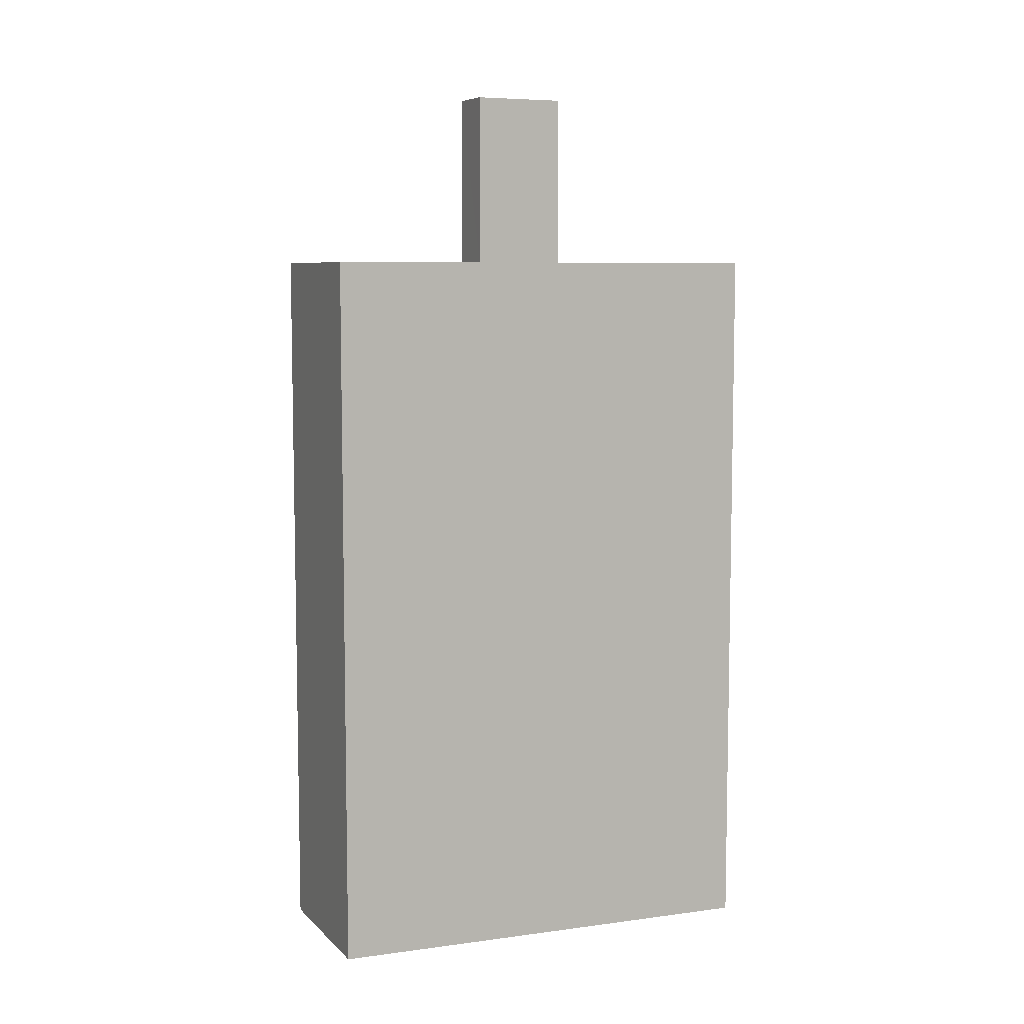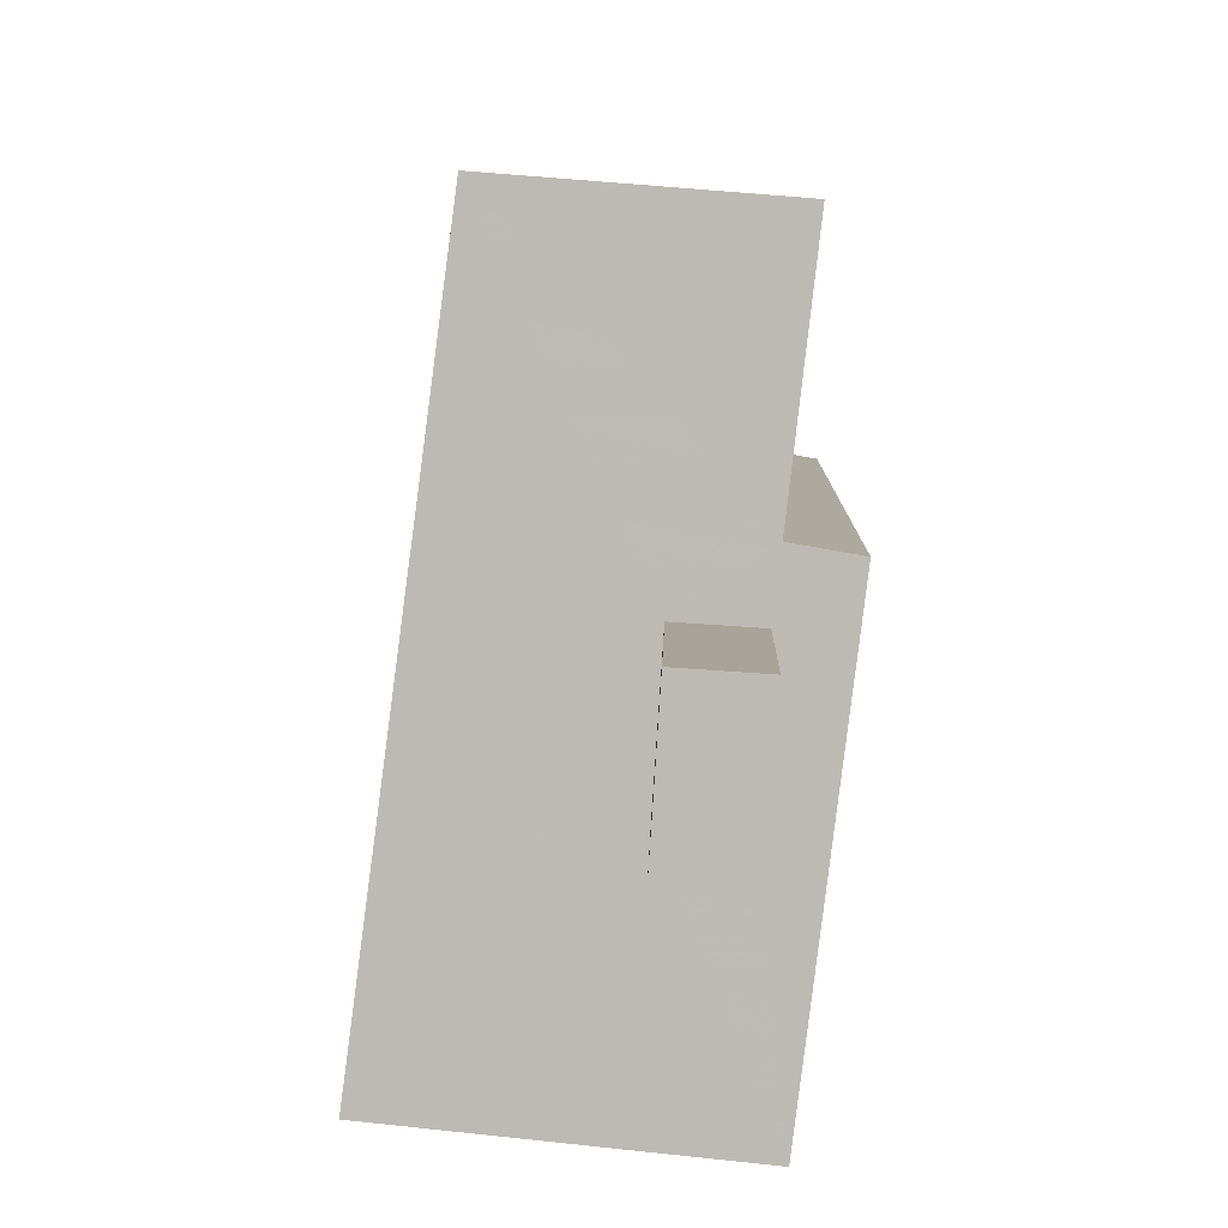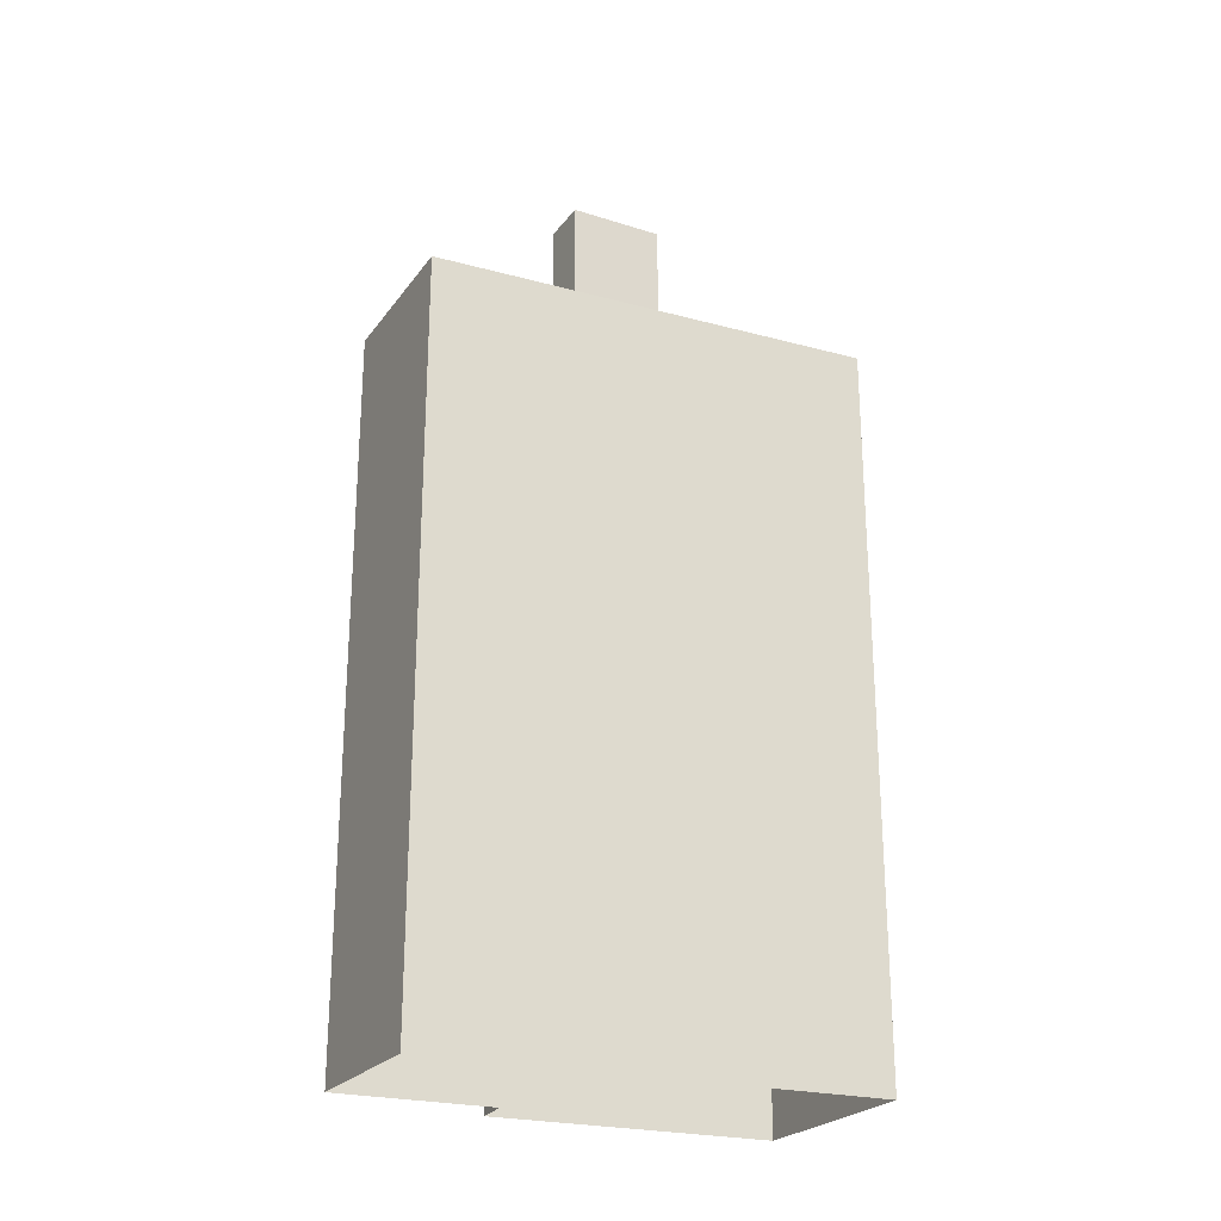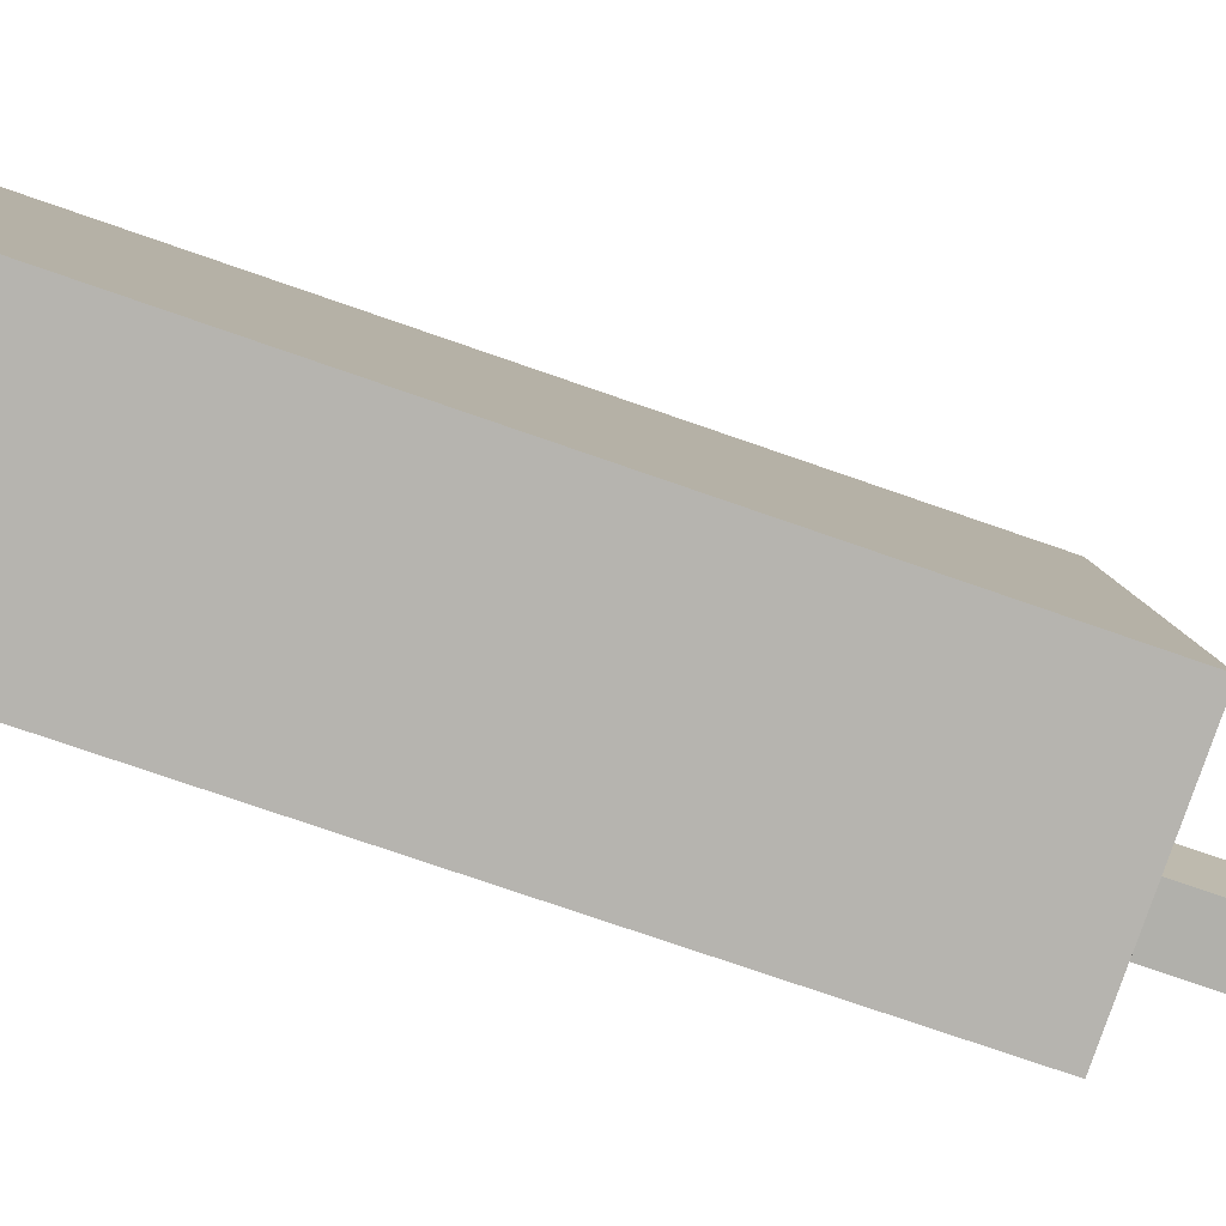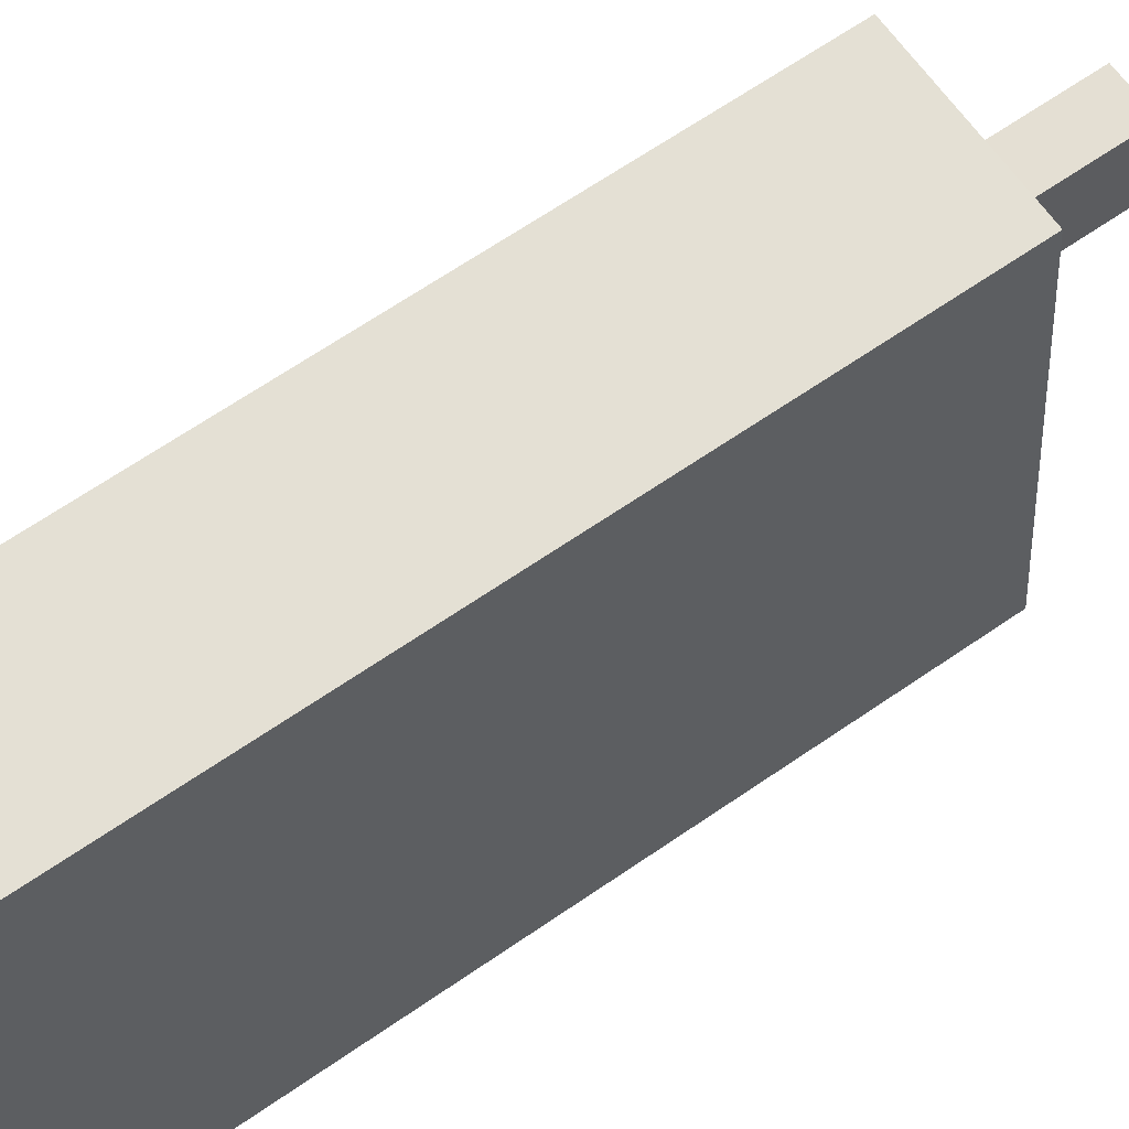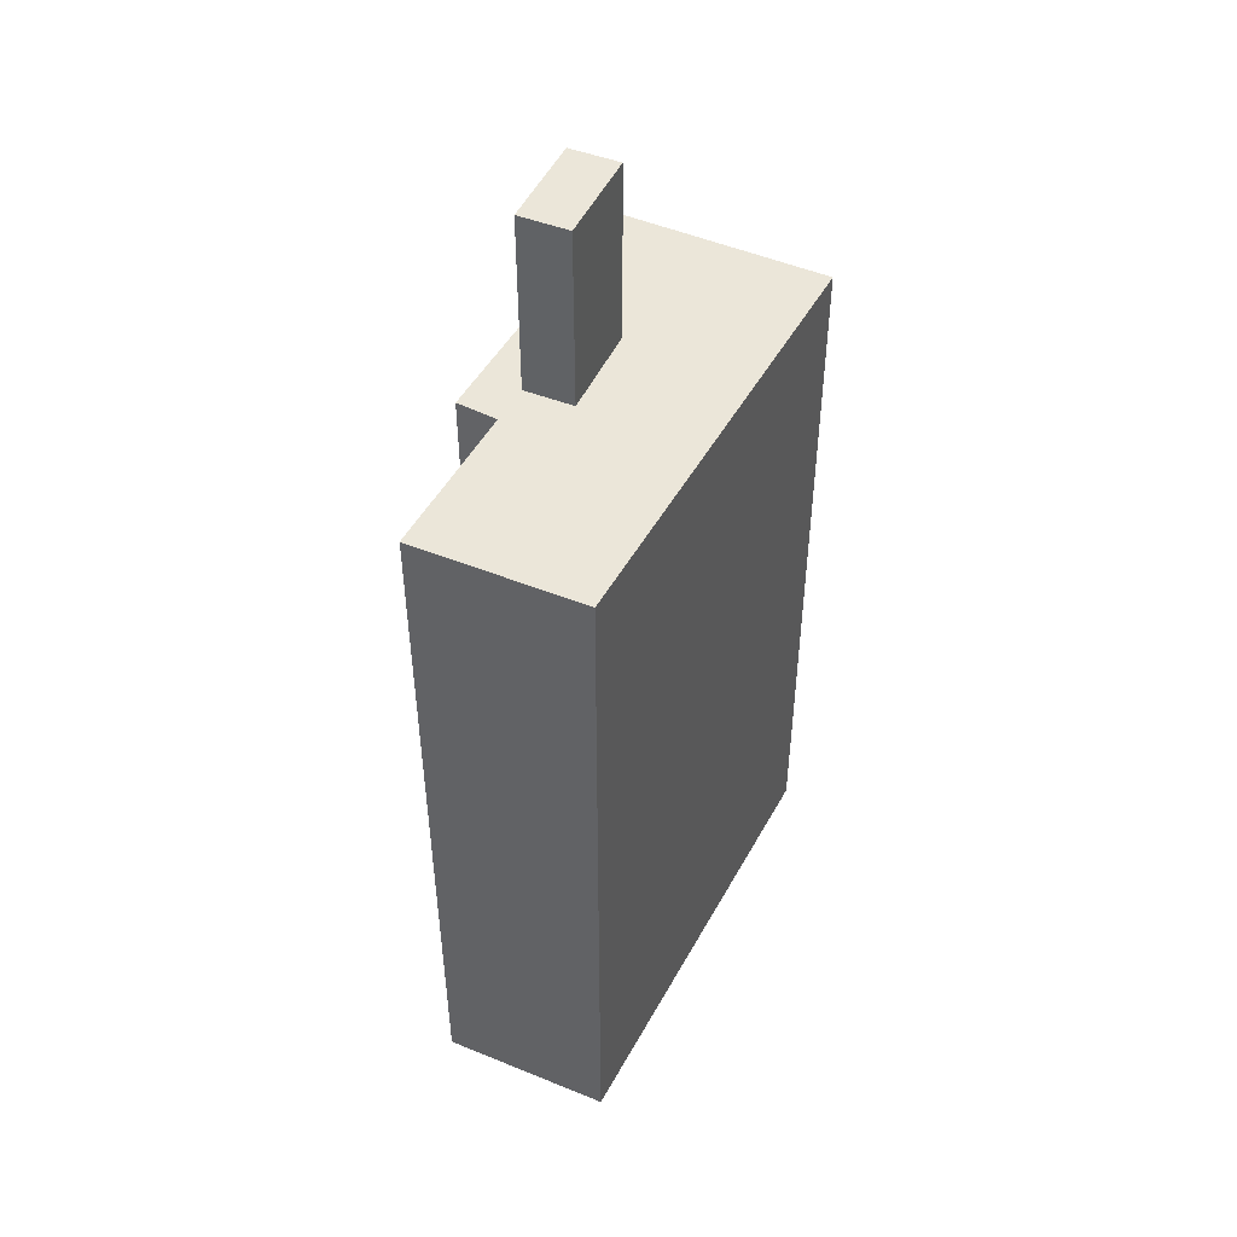
<metadata>
{"format":"obj","ext":"obj","renderer":"f3d","projection":"perspective","resolution":1024,"background":"white","views":[{"elev":7.3,"azim":-118.4,"up":"+Z"},{"elev":5.9,"azim":1.1,"up":"+Y"},{"elev":-23.9,"azim":-121.6,"up":"+Z"},{"elev":-74.8,"azim":-109.2,"up":"+Y"},{"elev":68.6,"azim":-124.2,"up":"+Y"},{"elev":47.5,"azim":-159.9,"up":"+Z"}]}
</metadata>
<code>
v -1.247e+04 -3.776e+04 24.14
v -1.248e+04 -3.777e+04 24.14
v -1.248e+04 -3.776e+04 24.14
v -1.247e+04 -3.776e+04 24.14
v -1.247e+04 -3.777e+04 24.14
v -1.247e+04 -3.776e+04 24.14
v -1.247e+04 -3.776e+04 43.23
v -1.247e+04 -3.776e+04 43.23
v -1.247e+04 -3.776e+04 43.23
v -1.247e+04 -3.776e+04 43.23
v -1.248e+04 -3.776e+04 39.45
v -1.247e+04 -3.776e+04 39.45
v -1.247e+04 -3.776e+04 39.45
v -1.248e+04 -3.776e+04 39.45
v -1.247e+04 -3.776e+04 39.45
v -1.247e+04 -3.776e+04 39.45
v -1.247e+04 -3.776e+04 39.45
v -1.247e+04 -3.776e+04 39.45
v -1.247e+04 -3.776e+04 39.45
v -1.247e+04 -3.776e+04 39.45
v -1.248e+04 -3.777e+04 39.45
v -1.247e+04 -3.777e+04 39.45
f 1 2 3
f 3 4 1
f 5 2 1
f 6 5 1
f 7 8 9
f 7 10 8
f 11 12 13
f 13 14 11
f 15 14 16
f 17 18 19
f 20 18 17
f 16 18 20
f 16 13 18
f 14 13 16
f 21 22 12
f 11 21 12
f 22 17 19
f 12 22 19
f 13 9 8
f 13 12 9
f 13 8 10
f 18 13 10
f 18 10 7
f 19 18 7
f 12 7 9
f 12 19 7
f 2 11 3
f 3 11 14
f 21 11 2
f 15 4 3
f 14 15 3
f 16 1 4
f 15 16 4
f 20 6 1
f 16 20 1
f 6 17 5
f 5 17 22
f 20 17 6
f 22 2 5
f 22 21 2

</code>
